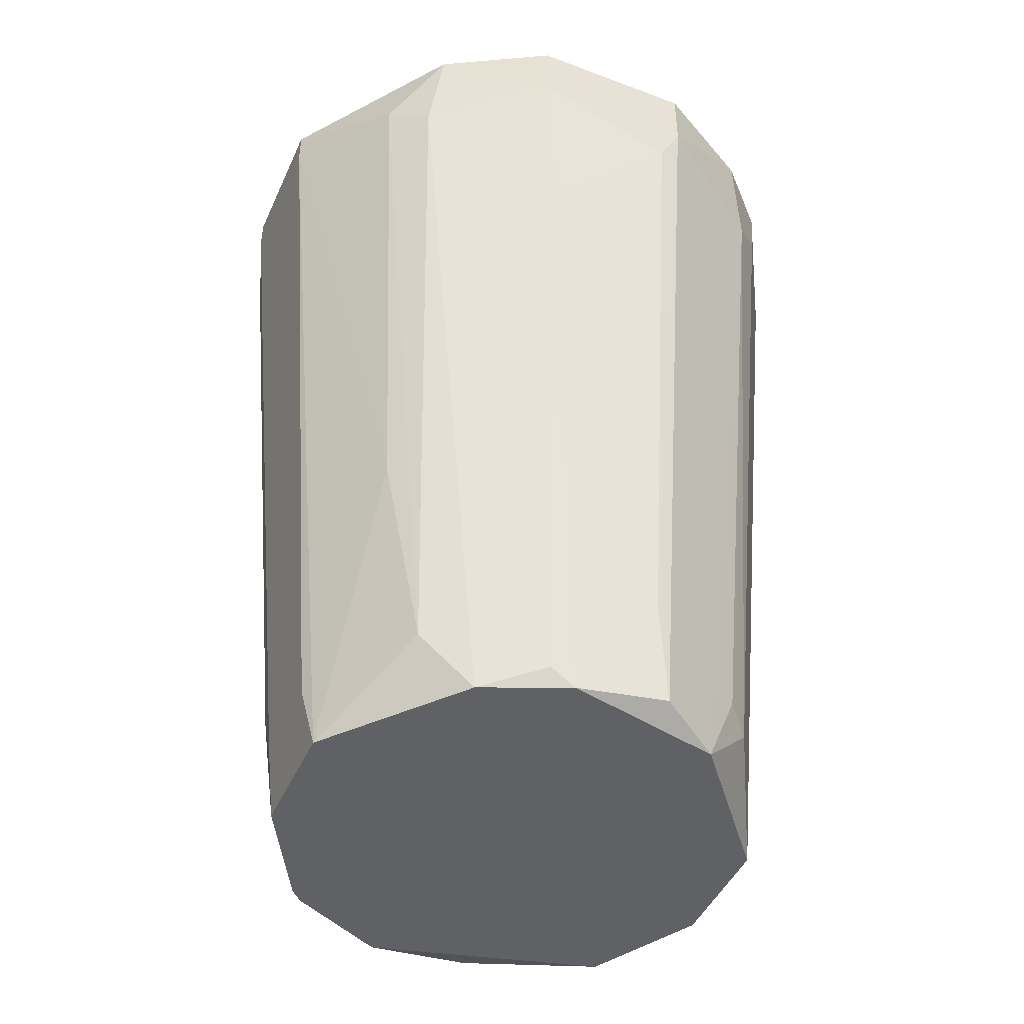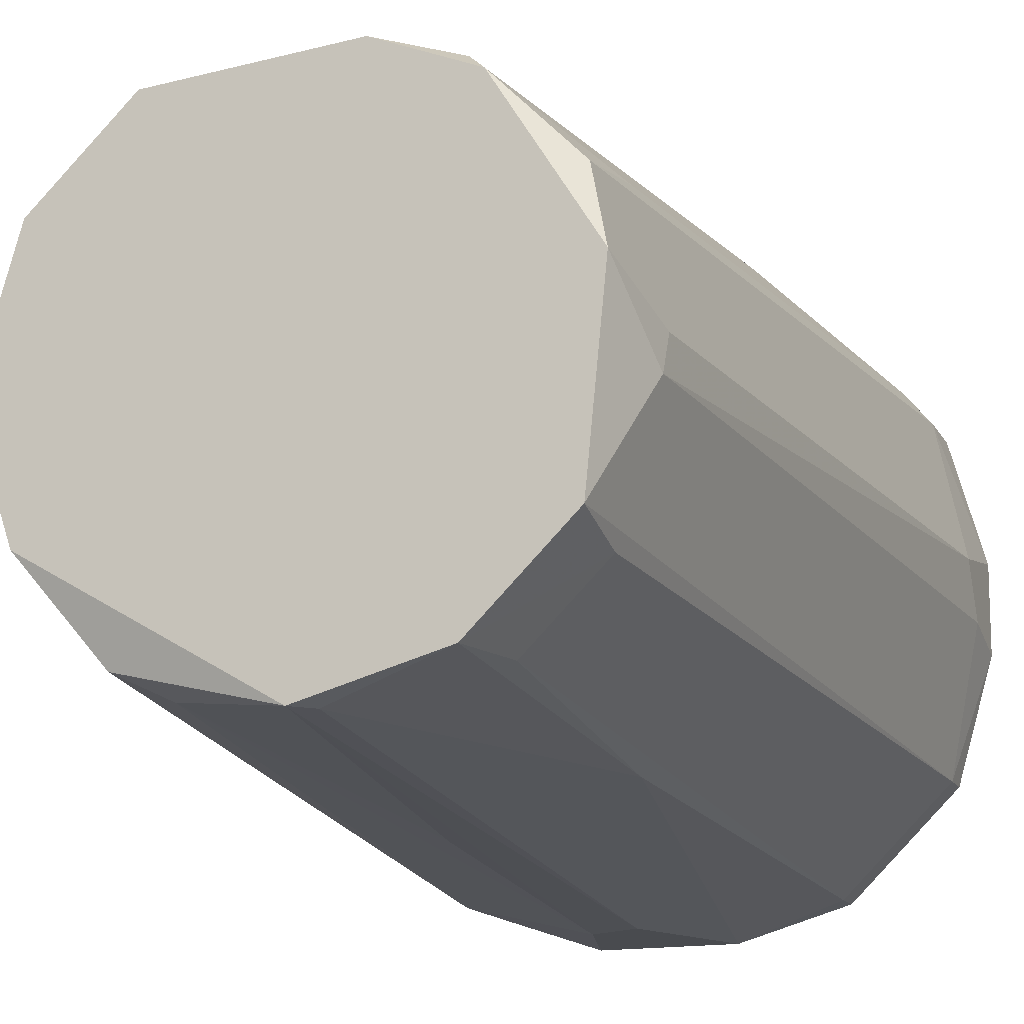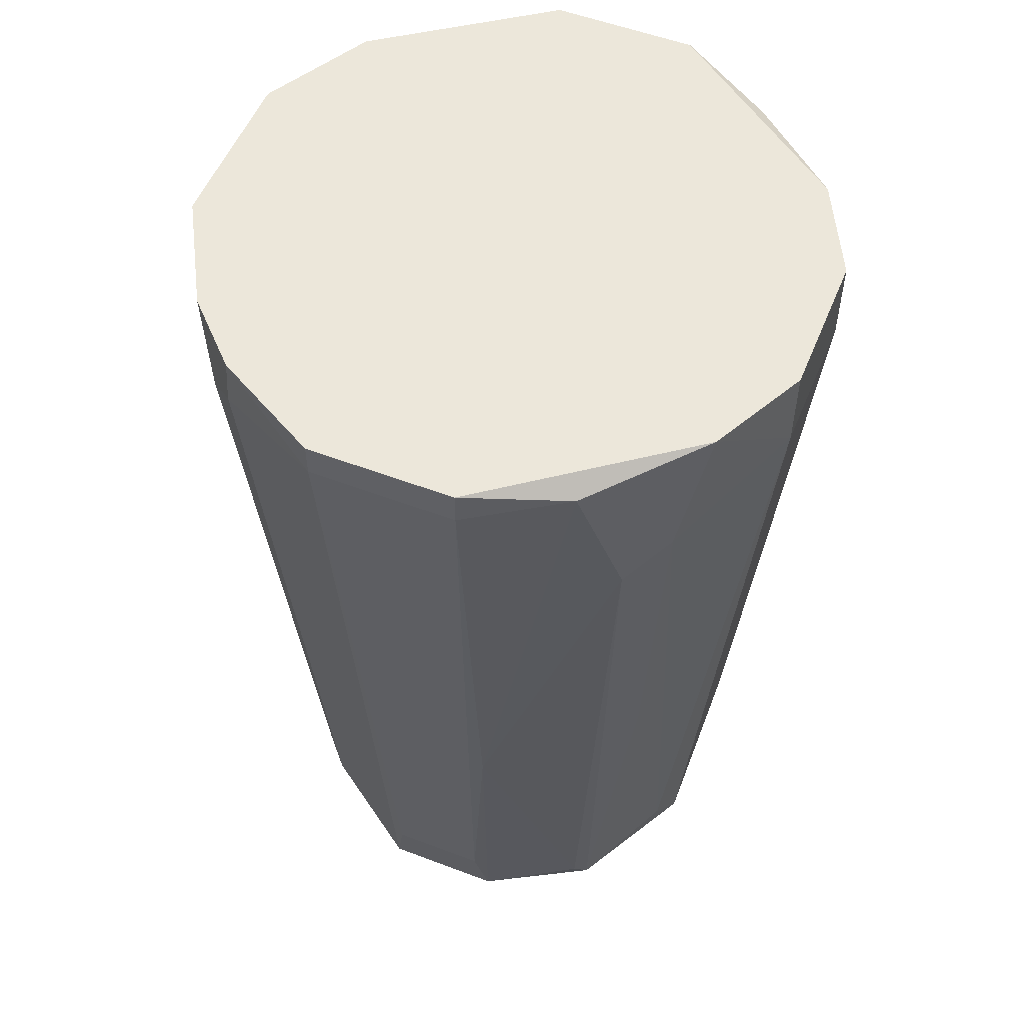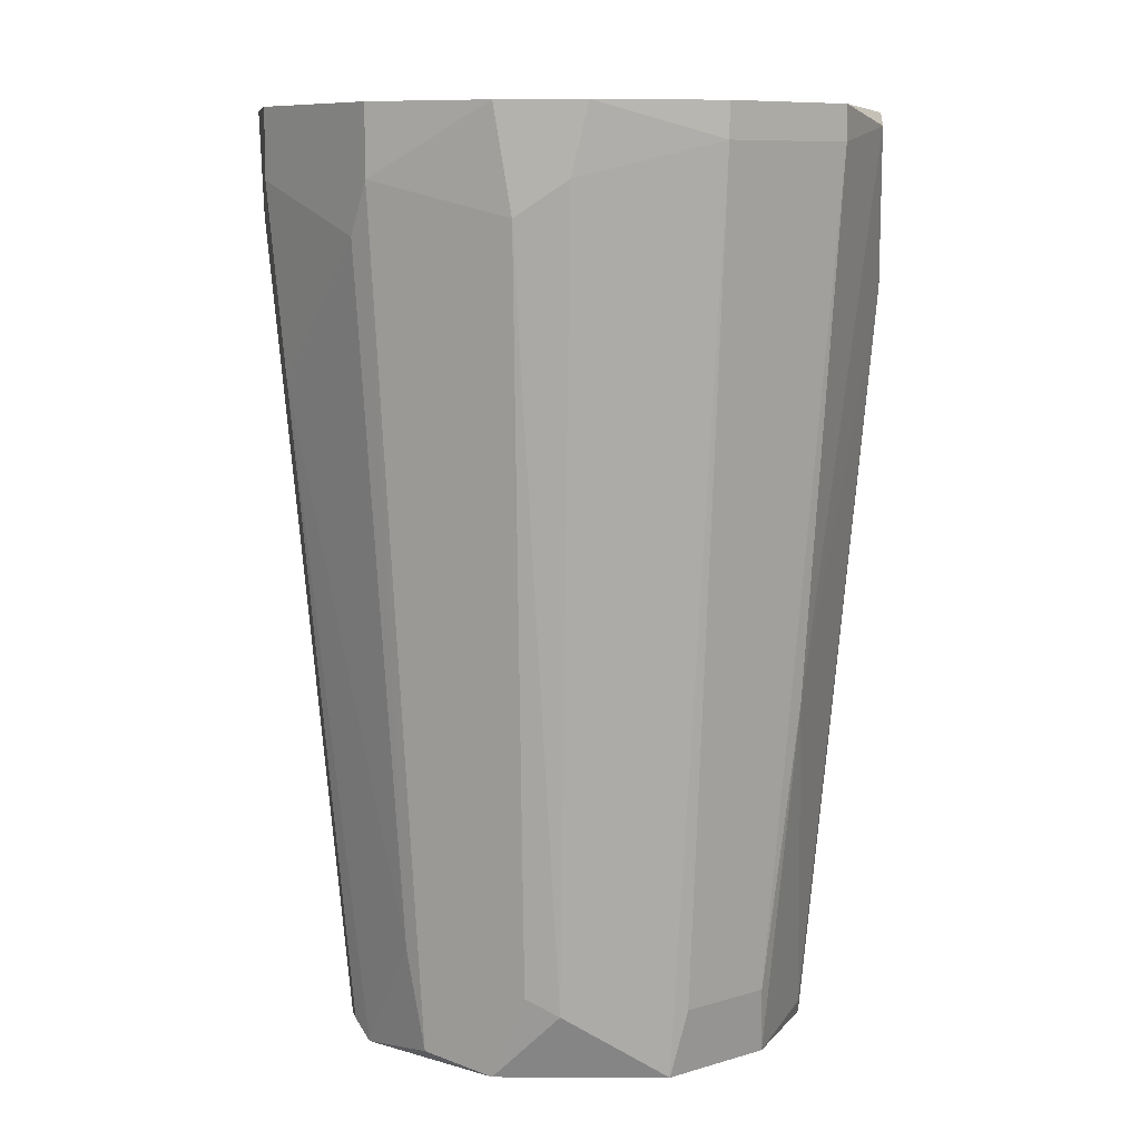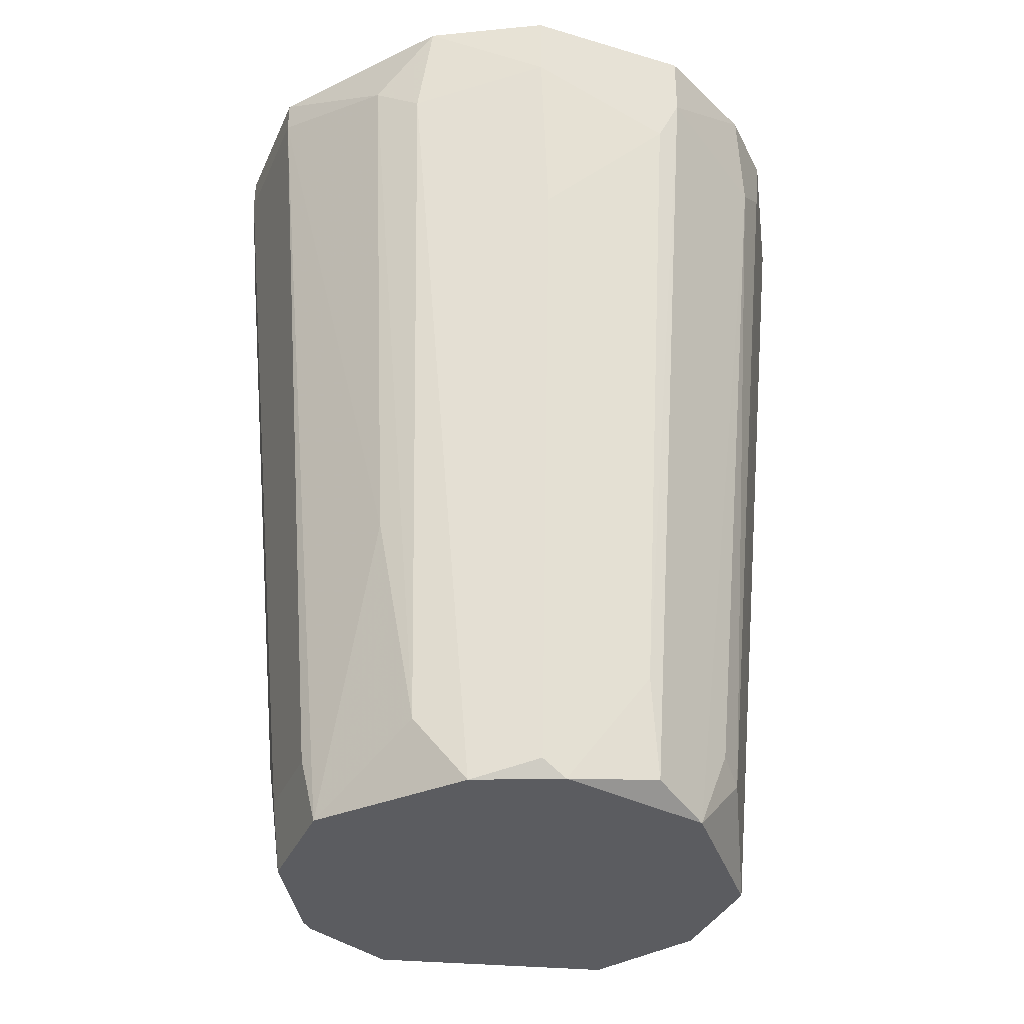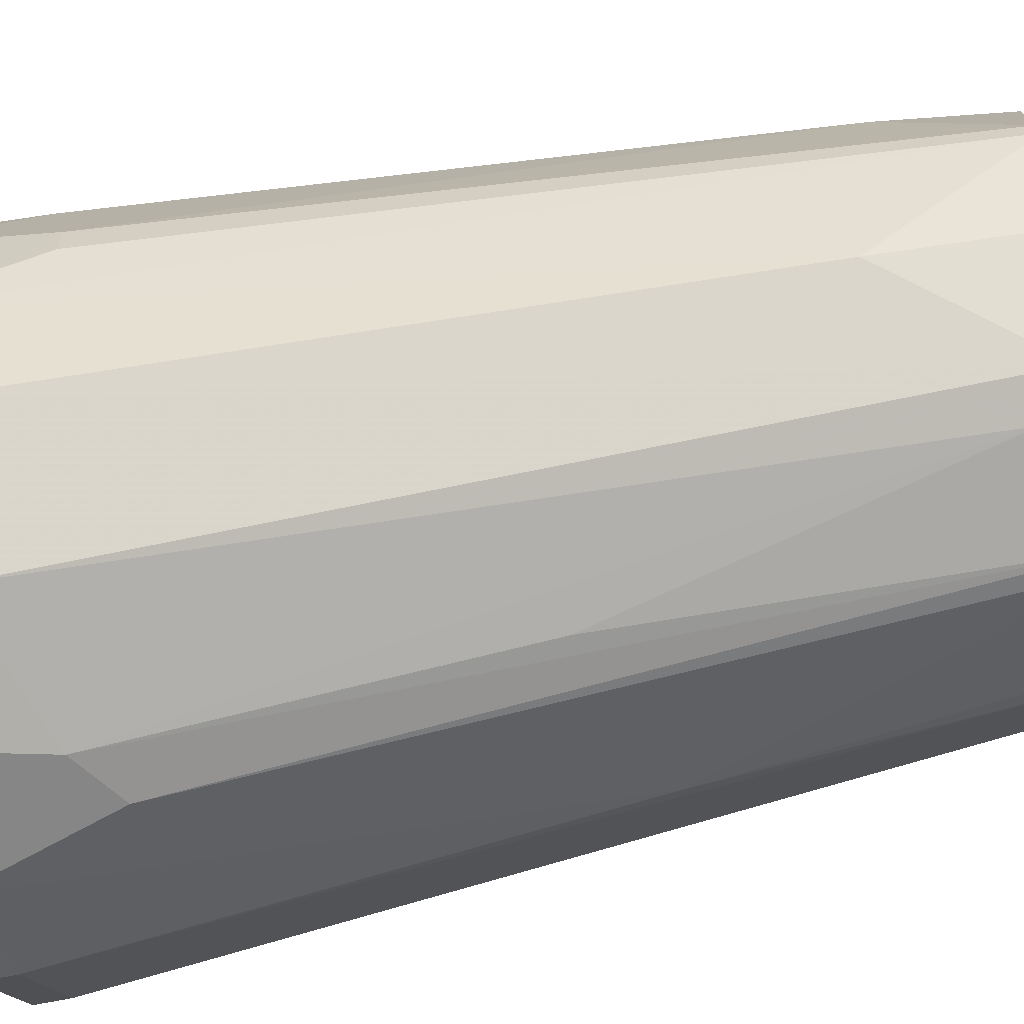
<metadata>
{"format":"obj","ext":"obj","renderer":"f3d","projection":"perspective","resolution":1024,"background":"white","views":[{"elev":-45.8,"azim":21.6,"up":"+Y"},{"elev":-14.0,"azim":18.7,"up":"+Z"},{"elev":54.1,"azim":157.0,"up":"+Y"},{"elev":8.9,"azim":96.3,"up":"+Y"},{"elev":-35.0,"azim":23.4,"up":"+Y"},{"elev":-62.0,"azim":-77.6,"up":"+Z"}]}
</metadata>
<code>
v 2.384 5.229 -3.702
v 2.384 5.698 -3.702
v 3.553 4.059 2.382
v 0.5104 5.698 4.255
v -3.702 4.527 -2.298
v -3.702 5.229 2.382
v -3.702 5.698 -2.298
v -3.702 5.698 2.382
v -3.702 3.825 2.149
v 0.7439 -6.942 3.084
v 3.319 -5.771 0.2757
v 3.319 -6.005 -0.1912
v 2.149 4.761 3.787
v 2.149 2.185 3.553
v 2.149 5.698 3.787
v 0.2762 3.357 -4.171
v 0.2762 4.292 4.255
v 0.2762 -6.707 -3.233
v -0.8934 5.698 -4.171
v -2.297 4.527 -3.702
v -2.297 5.229 3.787
v -2.297 5.698 -3.702
v -2.297 5.698 3.787
v -4.17 5.463 0.9784
v -4.17 3.357 0.2757
v -4.17 3.357 -0.1912
v -4.17 5.229 -0.8939
v -4.17 5.698 -0.8939
v 1.681 -6.942 -2.766
v 1.681 -6.707 2.851
v 1.914 -6.942 2.616
v 1.914 -6.005 -2.766
v 1.914 -2.026 -3.233
v 3.086 -6.942 0.7433
v 0.04276 -6.942 -3.233
v 0.04276 -6.005 3.318
v 2.851 -6.942 -1.595
v 2.851 -5.302 1.915
v 2.851 -6.005 -1.83
v 2.851 -6.707 1.68
v -1.361 -6.239 -3
v -0.4257 4.761 4.255
v -0.4257 -1.323 -3.702
v -0.4257 -2.962 3.553
v -0.4257 3.825 -4.171
v -2.765 -6.942 1.68
v -2.765 -6.942 -1.595
v -2.765 -6.005 1.915
v 4.256 4.761 -0.4254
v 4.256 4.292 0.2757
v 4.256 5.698 0.5099
v 4.256 5.698 -0.6589
v -1.83 -6.005 2.851
v -1.83 -6.707 -2.766
v -2.999 -5.302 1.68
v -2.999 -4.835 -1.83
v 0.9789 5.463 -4.171
v -3.233 -6.942 0.04223
v -3.233 -6.942 -0.1912
v 3.787 4.761 2.148
v 3.787 5.229 -2.298
v 3.787 5.698 -2.298
v 3.787 5.698 2.148
v -1.595 -6.942 2.851
f 6 24 9
f 4 52 19
f 25 26 58
f 58 29 64
f 4 19 8
f 64 29 31
f 19 52 2
f 8 19 7
f 31 29 37
f 29 58 35
f 52 4 15
f 25 58 55
f 52 15 51
f 26 25 28
f 8 7 28
f 54 56 5
f 7 20 5
f 20 54 5
f 28 7 5
f 52 51 50
f 51 60 50
f 11 12 50
f 64 31 10
f 36 64 10
f 10 14 17
f 4 42 17
f 42 36 17
f 36 10 17
f 35 58 47
f 54 35 47
f 56 54 47
f 25 55 24
f 28 25 24
f 8 28 24
f 19 2 57
f 16 19 57
f 33 16 57
f 37 29 39
f 61 37 39
f 31 37 34
f 60 40 34
f 40 31 34
f 37 12 34
f 12 11 34
f 11 50 34
f 50 60 34
f 15 60 63
f 60 51 63
f 51 15 63
f 4 8 23
f 8 21 23
f 42 4 23
f 21 42 23
f 21 8 6
f 8 24 6
f 7 19 22
f 20 7 22
f 19 20 22
f 2 61 1
f 57 2 1
f 33 57 1
f 61 39 1
f 35 54 41
f 54 20 41
f 43 35 41
f 58 64 46
f 55 58 46
f 48 55 46
f 48 46 53
f 64 21 53
f 21 6 53
f 6 48 53
f 46 64 53
f 58 26 59
f 47 58 59
f 56 47 59
f 31 14 30
f 10 31 30
f 14 10 30
f 21 64 44
f 64 36 44
f 42 21 44
f 36 42 44
f 61 52 49
f 37 61 49
f 12 37 49
f 52 50 49
f 50 12 49
f 20 19 45
f 19 16 45
f 16 35 45
f 35 43 45
f 41 20 45
f 43 41 45
f 29 35 18
f 35 16 18
f 33 29 18
f 16 33 18
f 40 60 38
f 31 40 38
f 14 31 38
f 60 3 38
f 3 14 38
f 26 28 27
f 5 56 27
f 28 5 27
f 59 26 27
f 56 59 27
f 15 4 13
f 60 15 13
f 17 14 13
f 4 17 13
f 3 60 13
f 14 3 13
f 29 33 32
f 39 29 32
f 33 1 32
f 1 39 32
f 2 52 62
f 52 61 62
f 61 2 62
f 55 48 9
f 24 55 9
f 48 6 9

</code>
